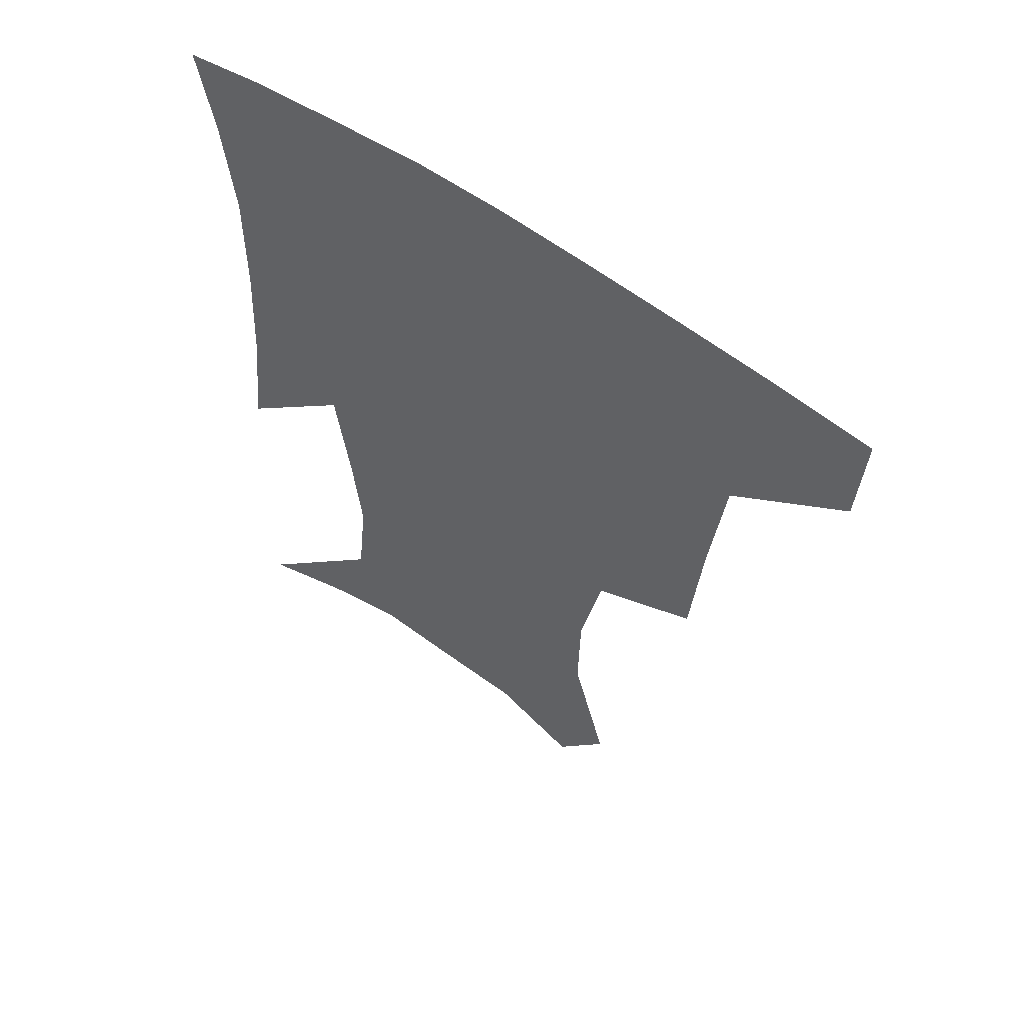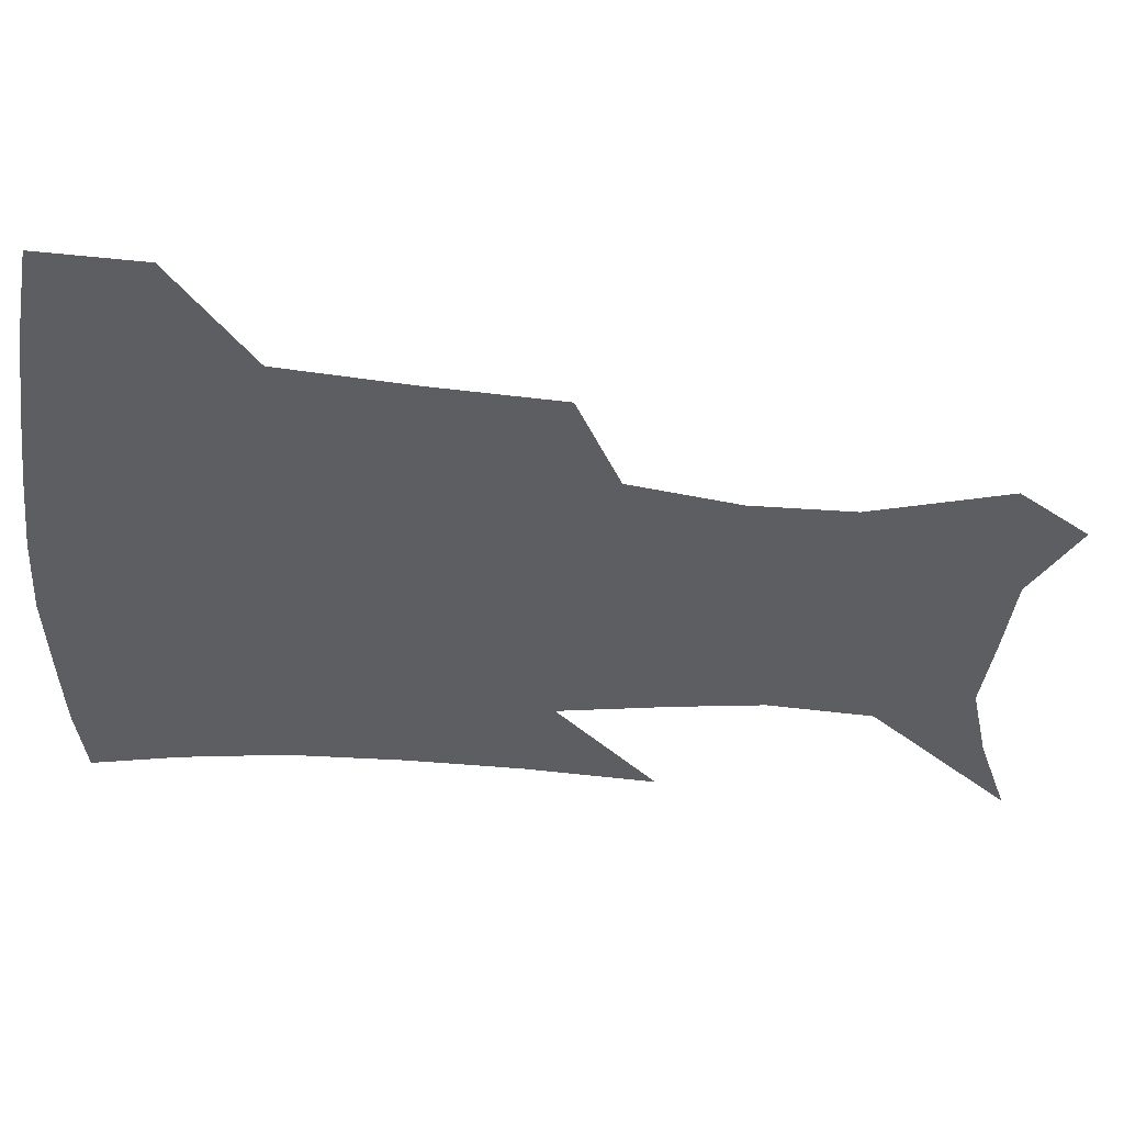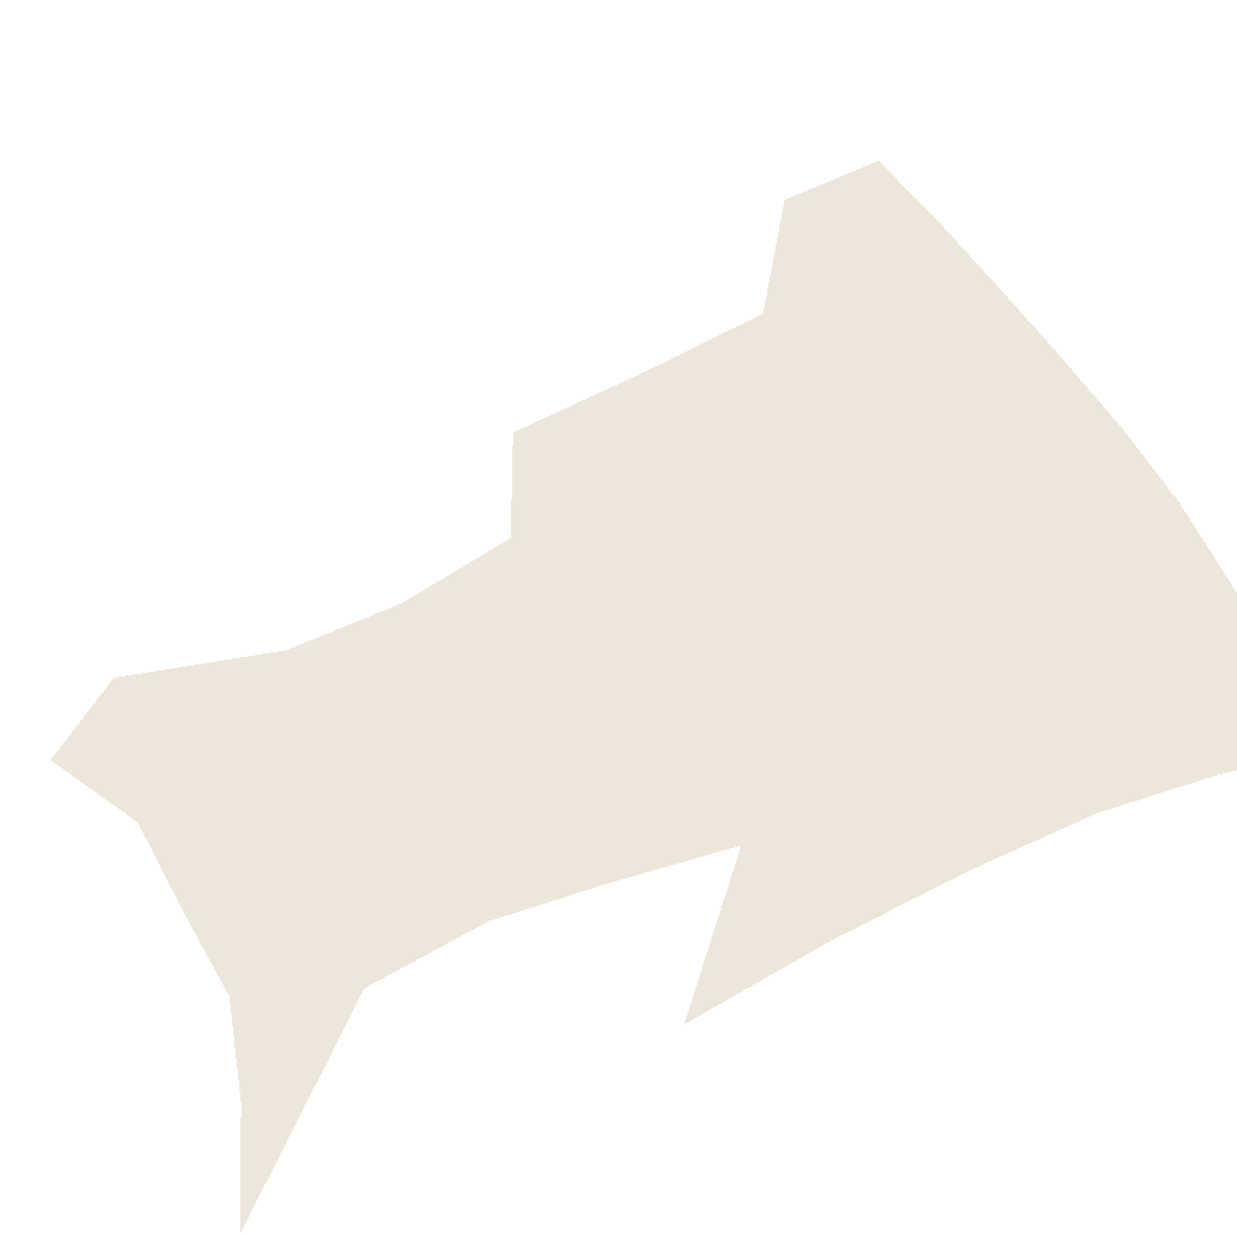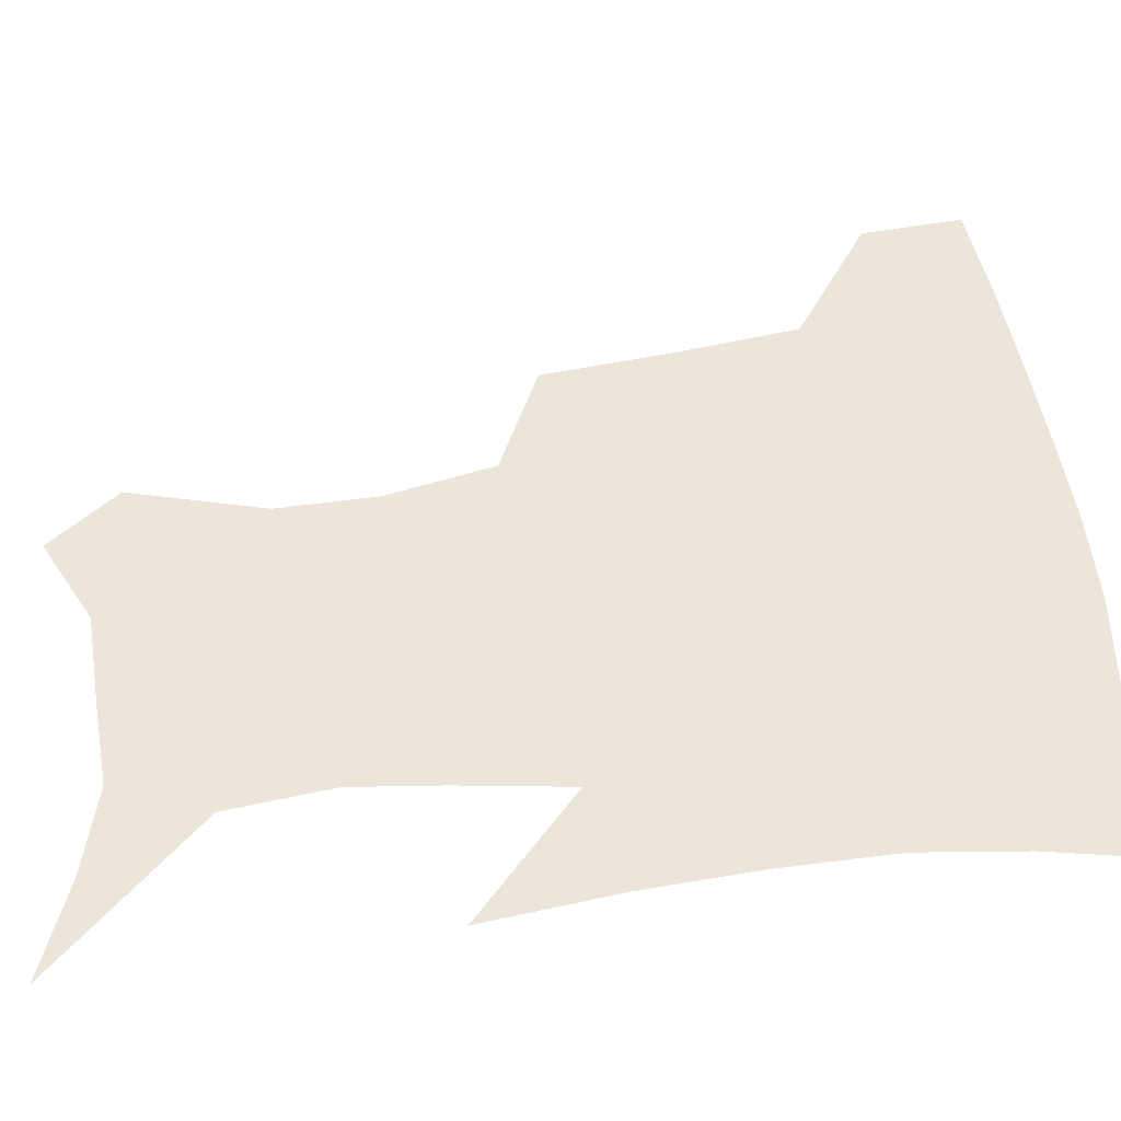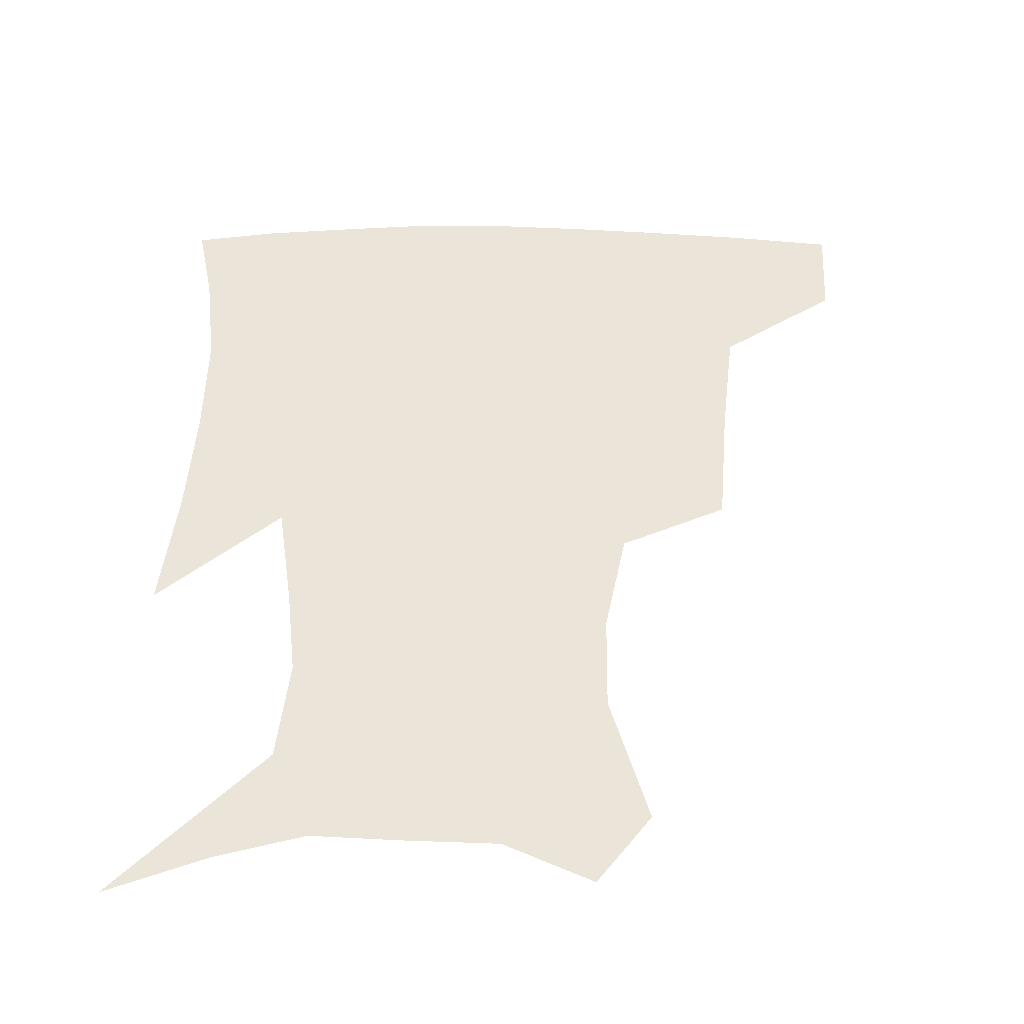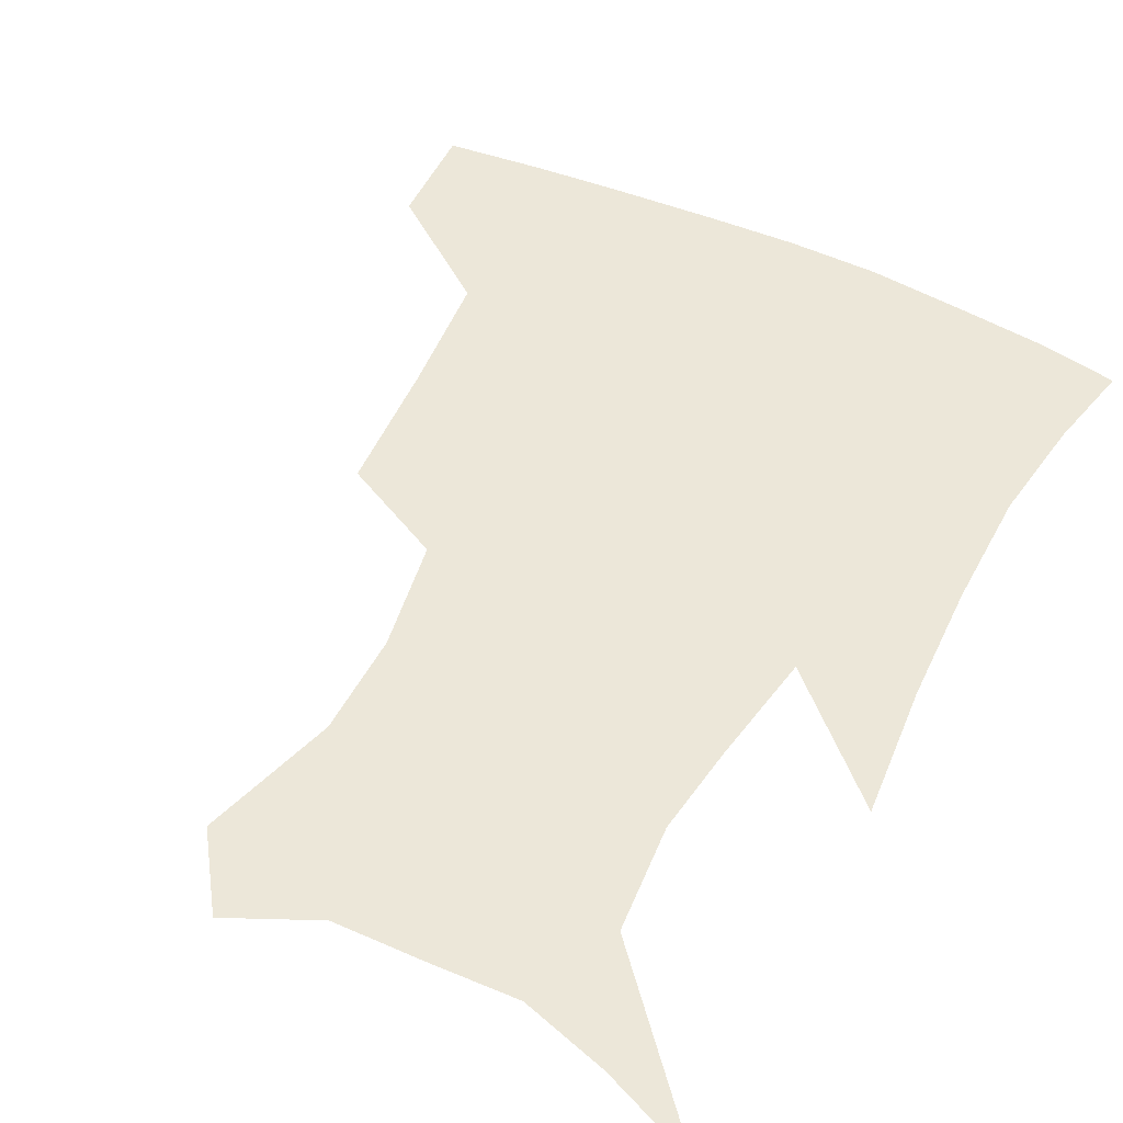
<metadata>
{"format":"obj","ext":"obj","renderer":"f3d","projection":"perspective","resolution":1024,"background":"white","views":[{"elev":58.4,"azim":-143.5,"up":"+Y"},{"elev":-37.8,"azim":-94.3,"up":"+Z"},{"elev":54.0,"azim":63.7,"up":"+Z"},{"elev":54.6,"azim":82.8,"up":"+Z"},{"elev":-45.1,"azim":179.3,"up":"+Y"},{"elev":50.0,"azim":27.7,"up":"+Z"}]}
</metadata>
<code>
v 455.9 384.5 0
v 454 416.7 0
v 500.1 277.4 0
v 496.5 319 0
v 491.9 358.3 0
v 488 390.2 0
v 484.5 420.2 0
v 528.4 152.4 0
v 539.8 194.8 0
v 539.3 227 0
v 532.5 261.6 0
v 526.2 298.3 0
v 523.3 334.5 0
v 520 365 0
v 516.9 393.5 0
v 514.3 422.6 0
v 544.9 129.6 0
v 557.8 177.7 0
v 559.5 208.4 0
v 558.1 244.8 0
v 553.6 275.1 0
v 551.2 311.2 0
v 549.4 341.9 0
v 548.2 369.9 0
v 545.8 396.3 0
v 543.4 424.6 0
v 571.5 142.5 0
v 578.4 184.3 0
v 579.5 217.5 0
v 577.9 248.9 0
v 575.5 280 0
v 574.6 315.2 0
v 574.3 344 0
v 574.5 371.8 0
v 574.2 397.6 0
v 571.9 426 0
v 599.3 143.5 0
v 597.9 184.6 0
v 598.5 217.4 0
v 598.2 252.8 0
v 598.2 286.8 0
v 597.9 317.1 0
v 598.8 345.8 0
v 600.1 372.7 0
v 601.3 397.7 0
v 600.2 425.8 0
v 626.3 144.8 0
v 618.6 178.3 0
v 616.5 218.3 0
v 618.5 248.3 0
v 621.2 279.4 0
v 620.9 312.1 0
v 621.7 345.7 0
v 624.7 370.7 0
v 627.5 396.9 0
v 630.1 423.1 0
v 653.2 137.1 0
v 638.4 174.2 0
v 634.9 207.9 0
v 638 236.5 0
v 642.9 272 0
v 643.3 306.6 0
v 644.9 337.8 0
v 648.9 365.4 0
v 652.9 394.4 0
v 657.4 420.2 0
v 682.9 124.9 0
v 680.2 237.3 0
v 675.8 279.1 0
v 673.7 316.8 0
v 673.4 354.3 0
v 677.2 387.8 0
v 682.6 415.8 0
v 691 451 0
f 5 6 1
f 1 6 2
f 6 7 2
f 11 12 3
f 3 12 4
f 12 13 4
f 4 13 5
f 13 14 5
f 5 14 6
f 14 15 6
f 6 15 7
f 15 16 7
f 17 18 8
f 8 18 9
f 18 19 9
f 9 19 10
f 19 20 10
f 10 20 11
f 20 21 11
f 11 21 12
f 21 22 12
f 12 22 13
f 22 23 13
f 13 23 14
f 23 24 14
f 14 24 15
f 24 25 15
f 15 25 16
f 25 26 16
f 17 27 18
f 27 28 18
f 18 28 19
f 28 29 19
f 19 29 20
f 29 30 20
f 20 30 21
f 30 31 21
f 21 31 22
f 31 32 22
f 22 32 23
f 32 33 23
f 23 33 24
f 33 34 24
f 24 34 25
f 34 35 25
f 25 35 26
f 35 36 26
f 27 37 28
f 37 38 28
f 28 38 29
f 38 39 29
f 29 39 30
f 39 40 30
f 30 40 31
f 40 41 31
f 31 41 32
f 41 42 32
f 32 42 33
f 42 43 33
f 33 43 34
f 43 44 34
f 34 44 35
f 44 45 35
f 35 45 36
f 45 46 36
f 37 47 38
f 47 48 38
f 38 48 39
f 48 49 39
f 39 49 40
f 49 50 40
f 40 50 41
f 50 51 41
f 41 51 42
f 51 52 42
f 42 52 43
f 52 53 43
f 43 53 44
f 53 54 44
f 44 54 45
f 54 55 45
f 45 55 46
f 55 56 46
f 47 57 48
f 57 58 48
f 48 58 49
f 58 59 49
f 49 59 50
f 59 60 50
f 50 60 51
f 60 61 51
f 51 61 52
f 61 62 52
f 52 62 53
f 62 63 53
f 53 63 54
f 63 64 54
f 54 64 55
f 64 65 55
f 55 65 56
f 65 66 56
f 57 67 58
f 61 68 62
f 68 69 62
f 62 69 63
f 69 70 63
f 63 70 64
f 70 71 64
f 64 71 65
f 71 72 65
f 65 72 66
f 72 73 66

</code>
